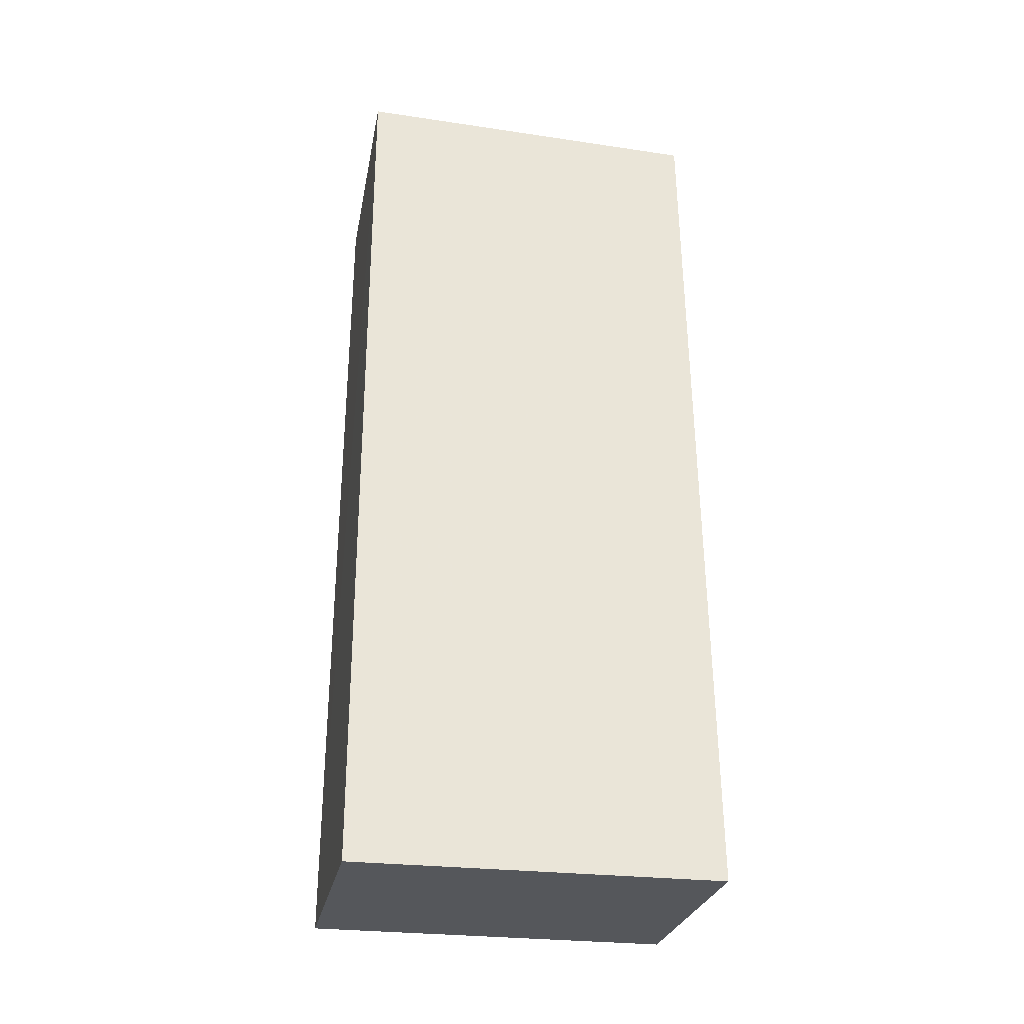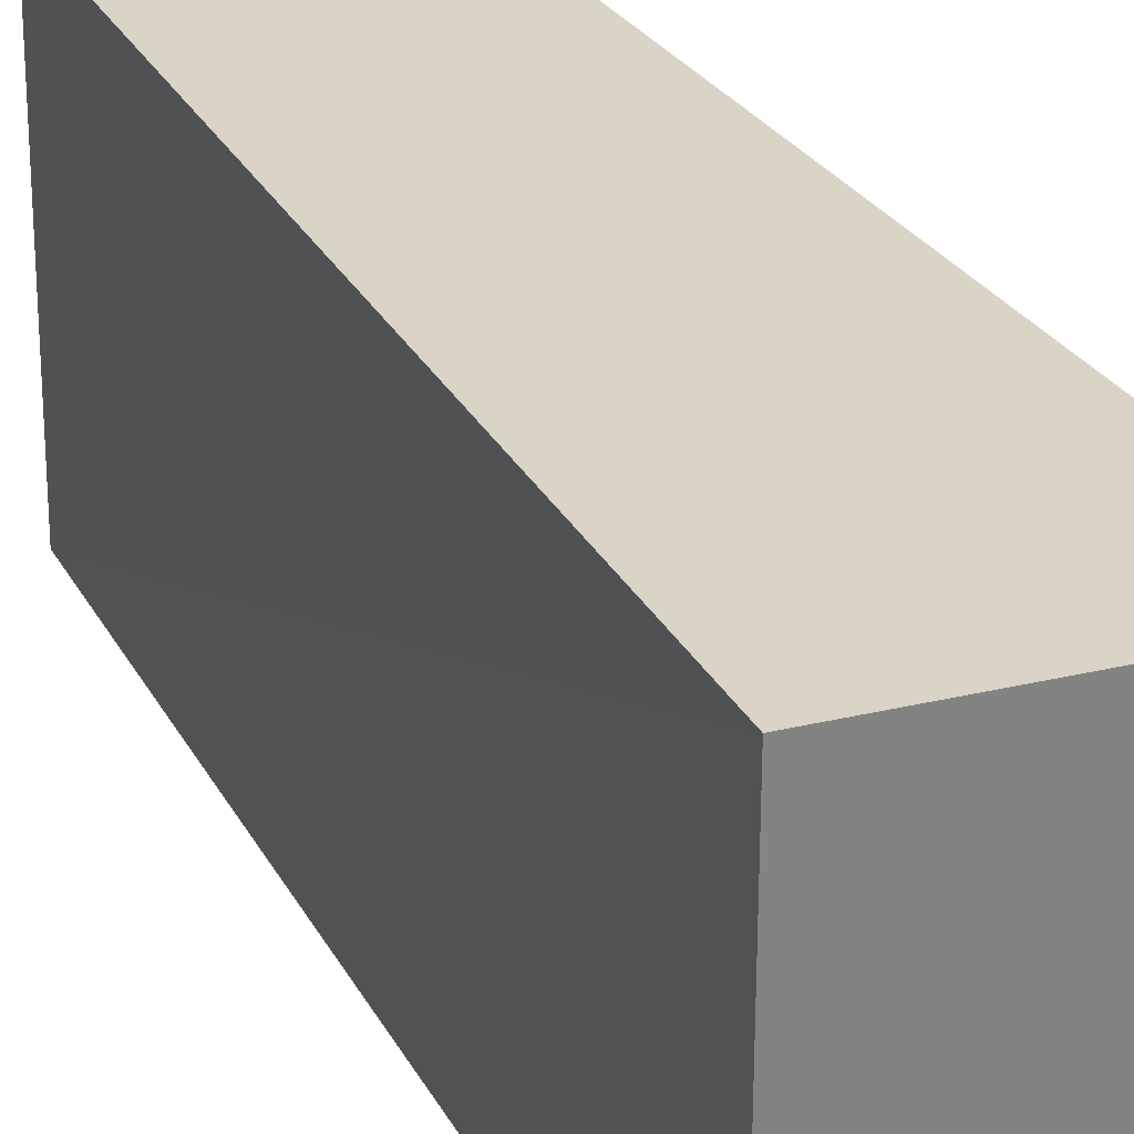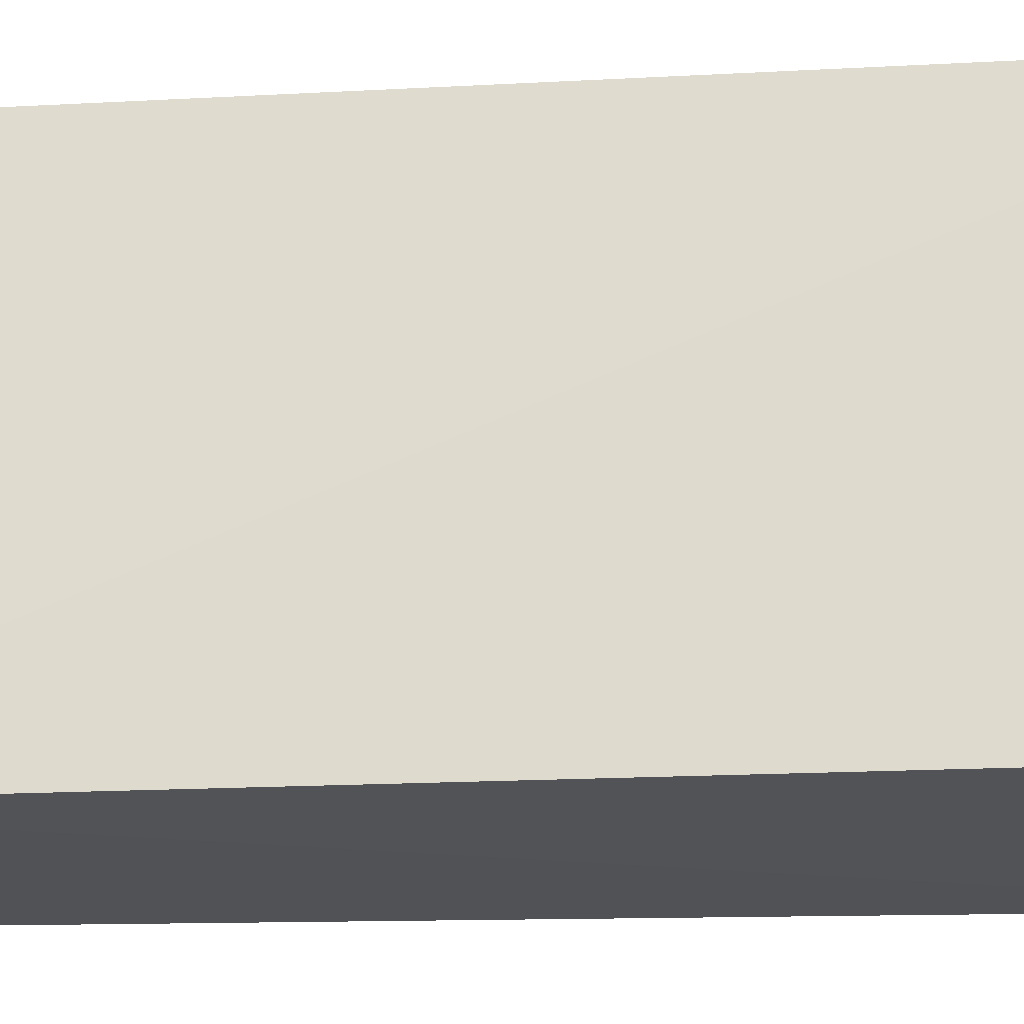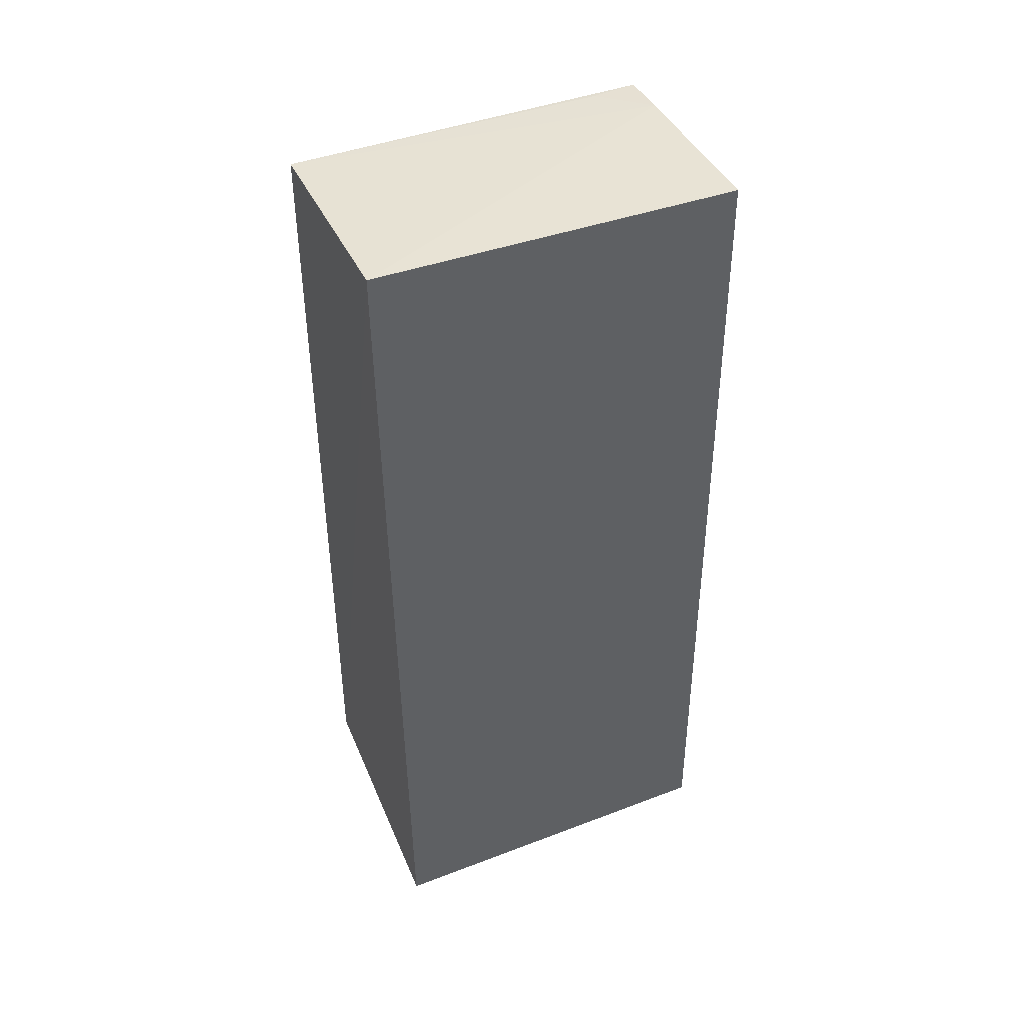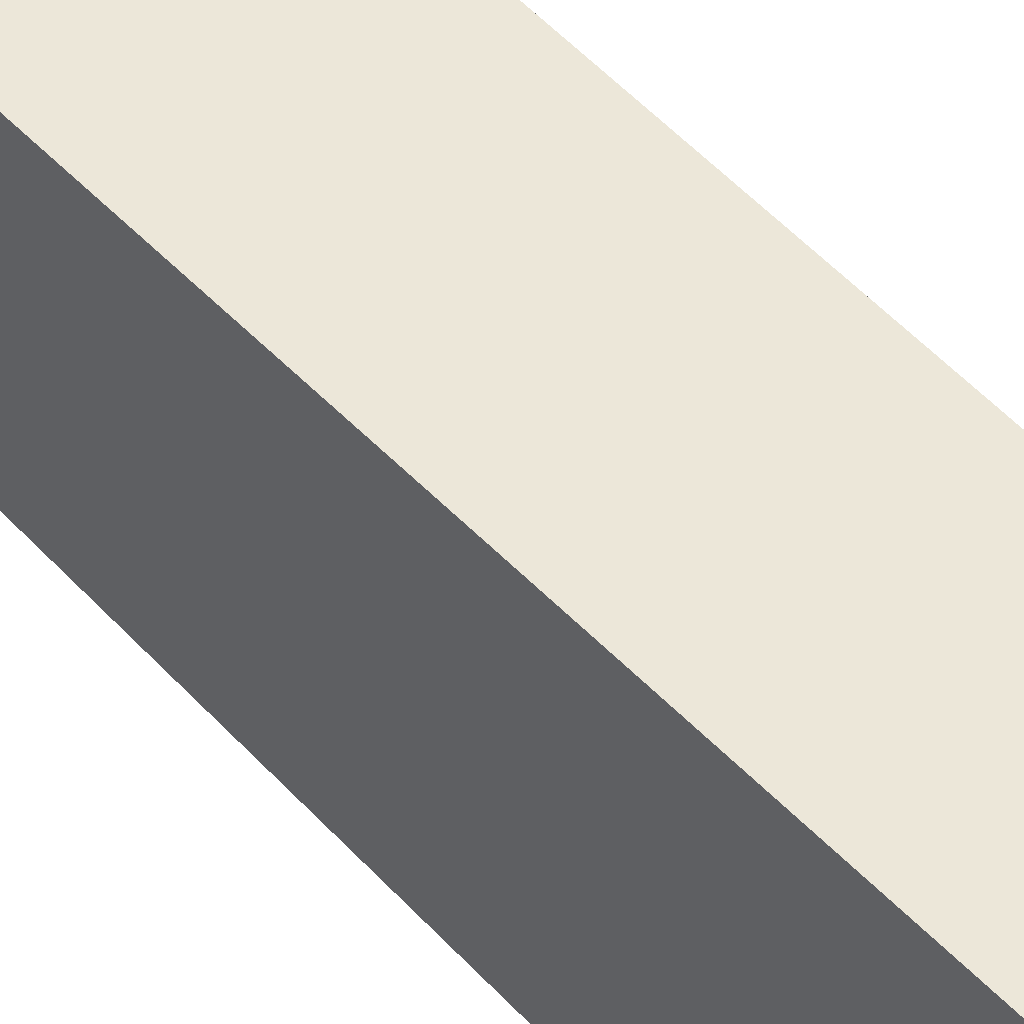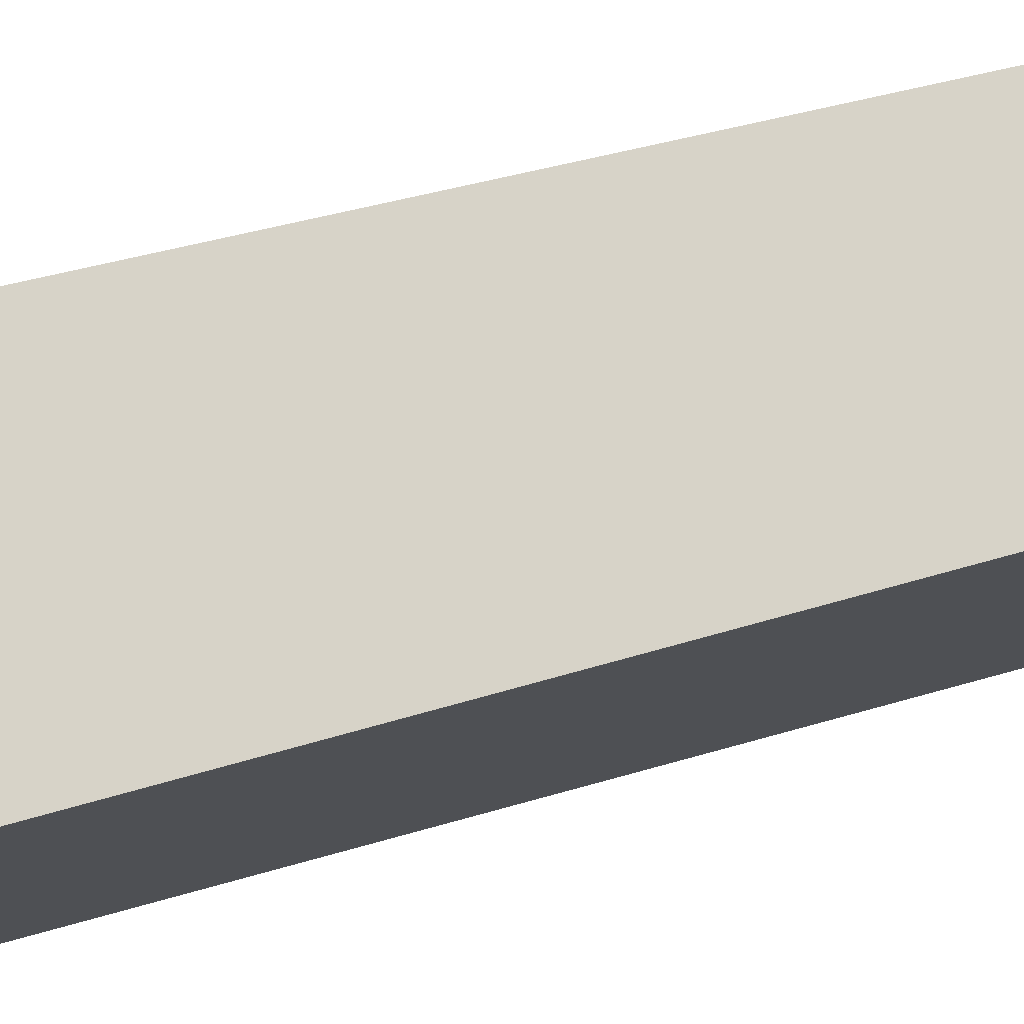
<metadata>
{"format":"obj","ext":"obj","renderer":"f3d","projection":"perspective","resolution":1024,"background":"white","views":[{"elev":-31.1,"azim":79.1,"up":"+Y"},{"elev":28.3,"azim":-24.5,"up":"+Z"},{"elev":-21.4,"azim":-85.7,"up":"+Z"},{"elev":45.9,"azim":67.2,"up":"+Y"},{"elev":50.3,"azim":139.8,"up":"+Z"},{"elev":77.1,"azim":75.8,"up":"+Z"}]}
</metadata>
<code>
v 0.0152 -0.1557 -0.2352
v 0.01451 -0.1536 -0.3572
v 0.009407 0.1562 -0.2348
v -0.06341 0.1493 -0.2348
v -0.07096 -0.149 -0.2351
v -0.06521 0.1475 -0.356
v 0.009297 0.1539 -0.3558
v -0.07045 -0.1476 -0.3567
v -0.04856 0.1495 -0.3557
v -0.06335 0.148 -0.3406
f 5 1 3
f 5 3 4
f 6 5 4
f 7 1 2
f 7 3 1
f 7 2 6
f 8 2 1
f 8 1 5
f 8 6 2
f 8 5 6
f 9 4 3
f 9 7 6
f 9 3 7
f 10 9 6
f 10 6 4
f 10 4 9

</code>
